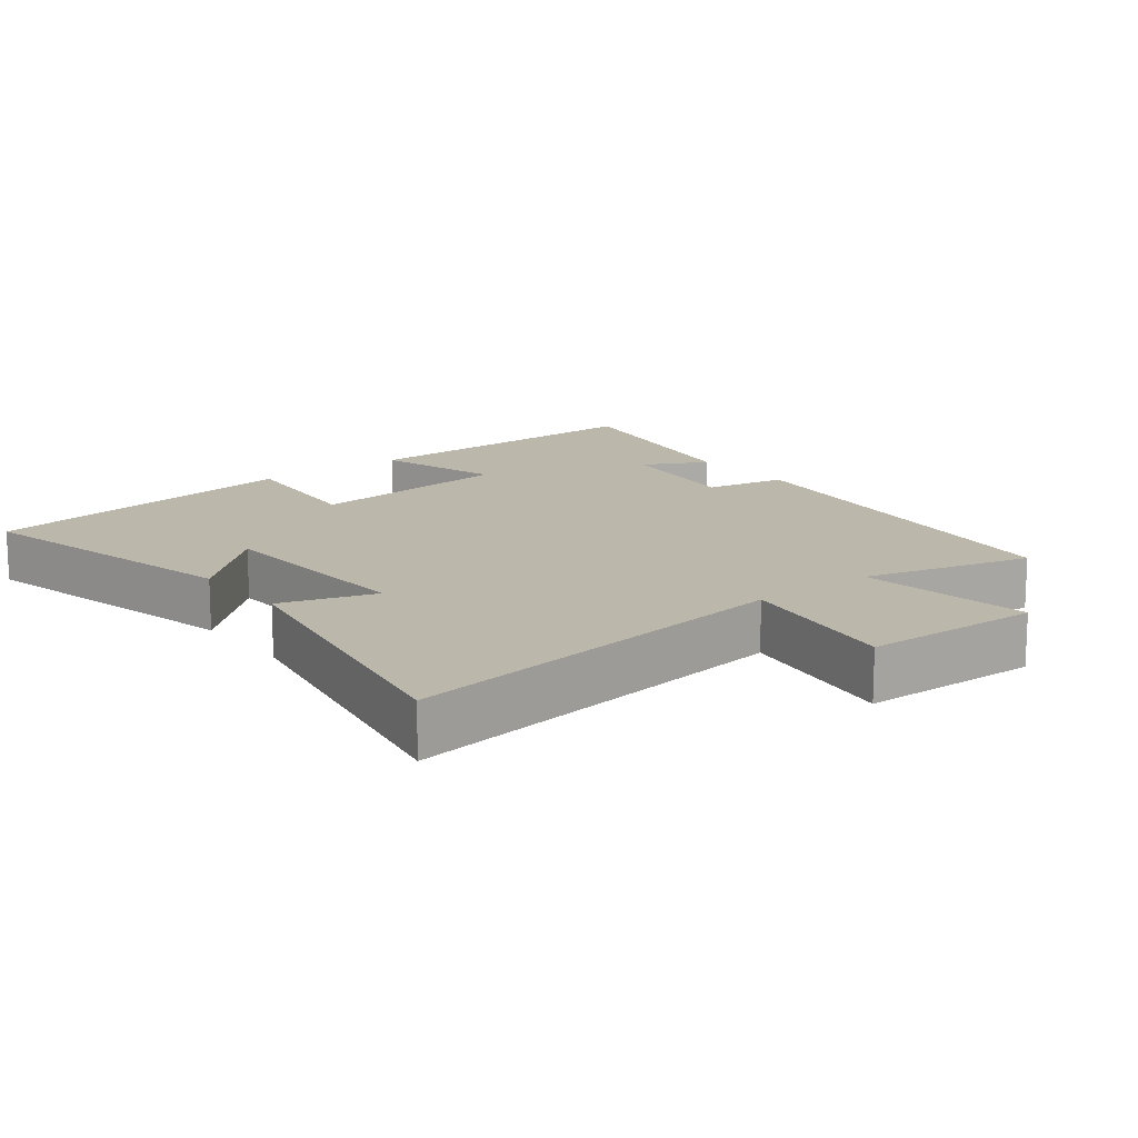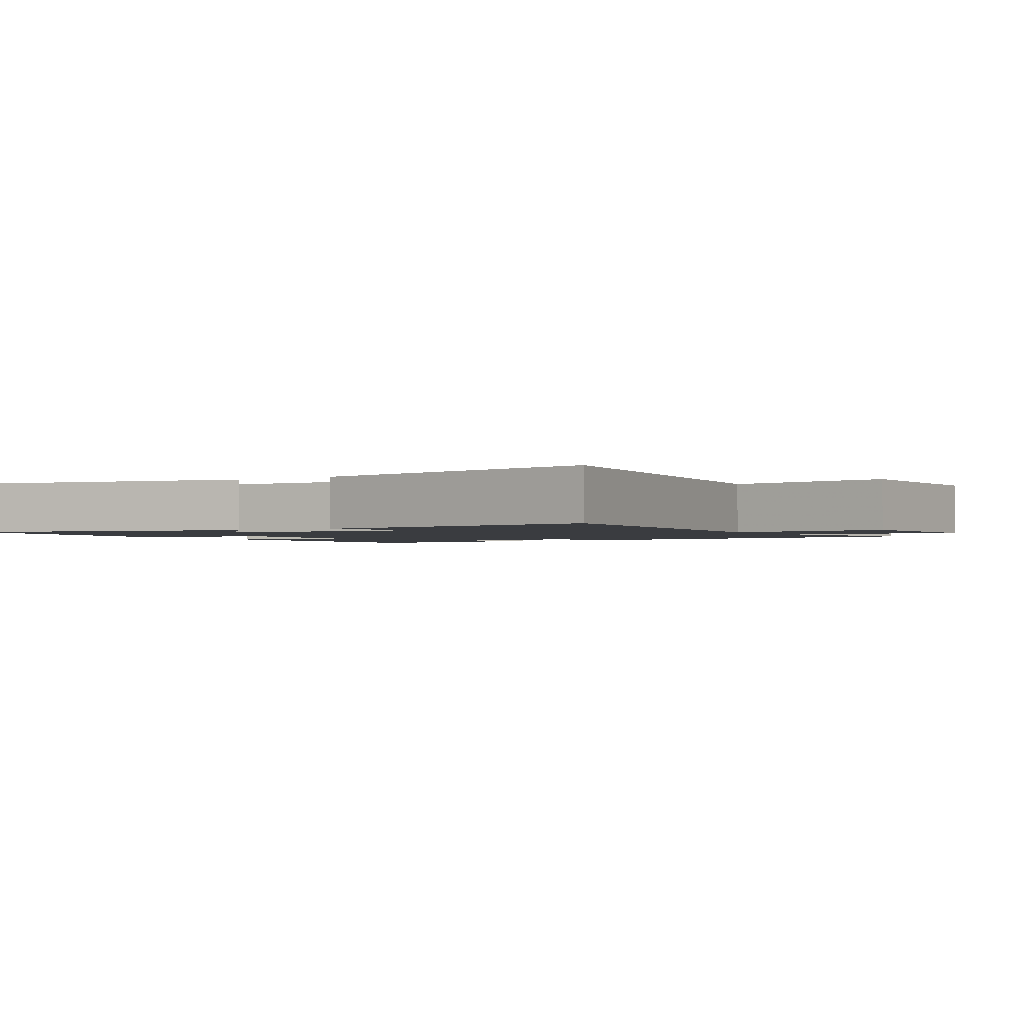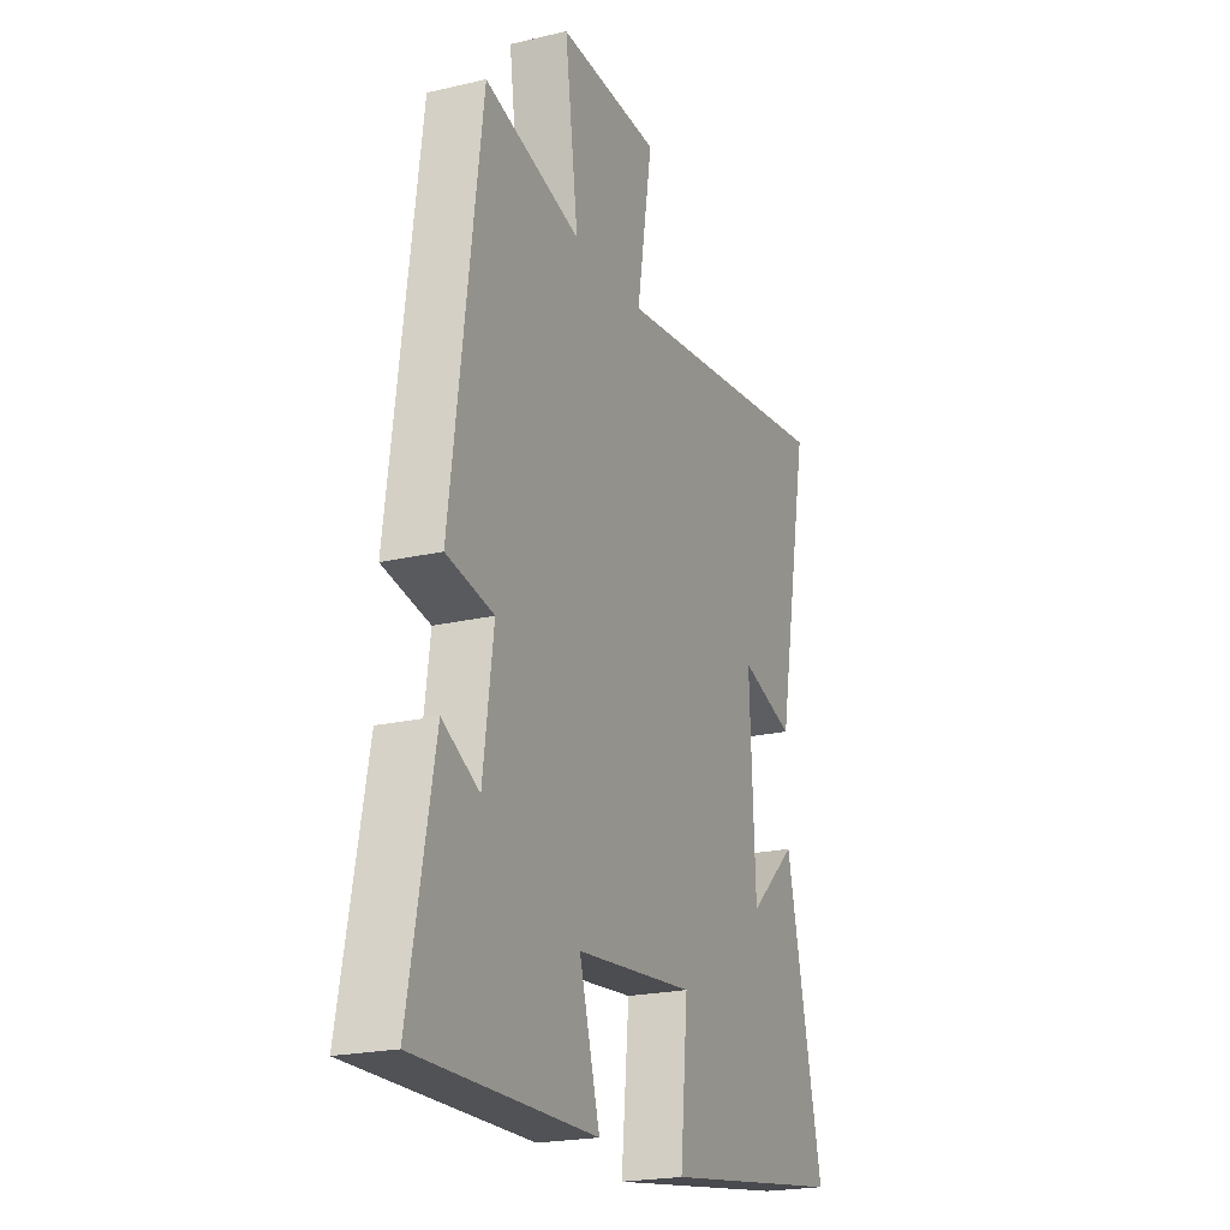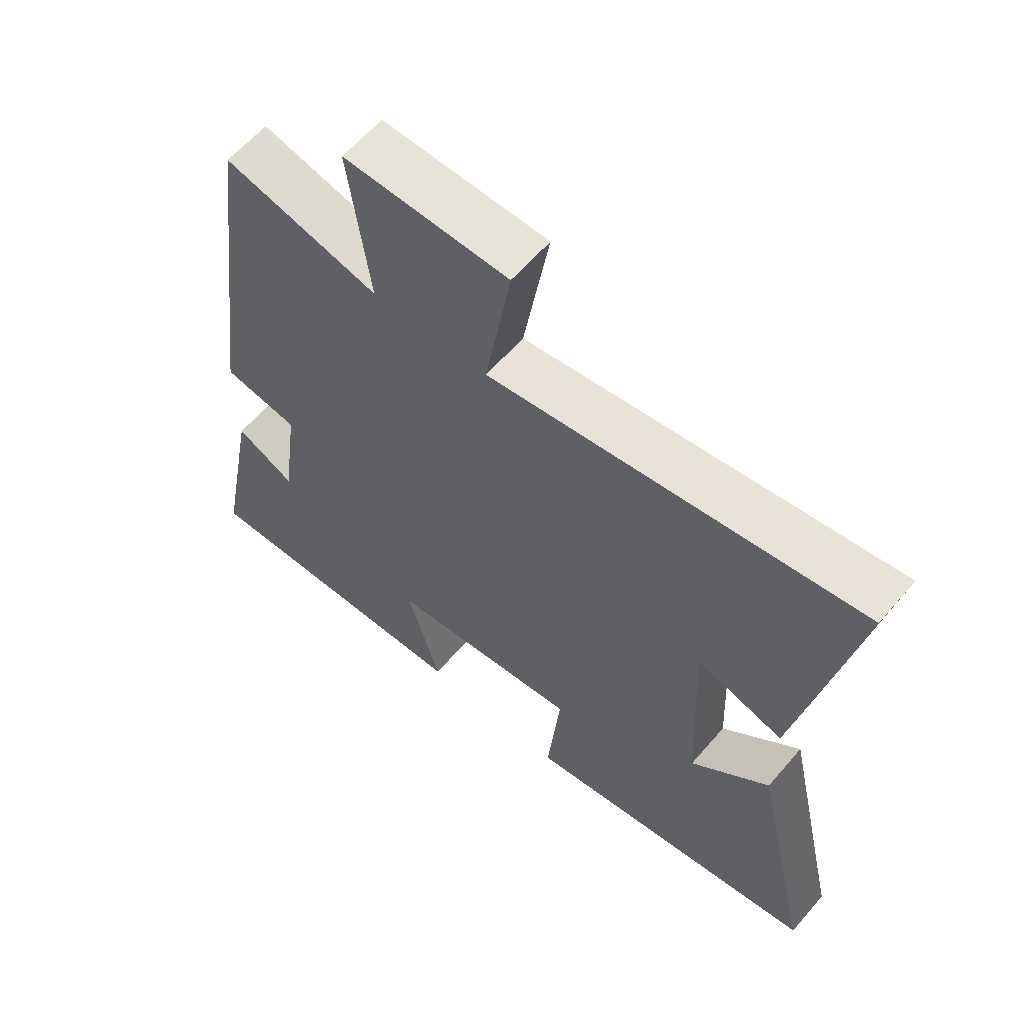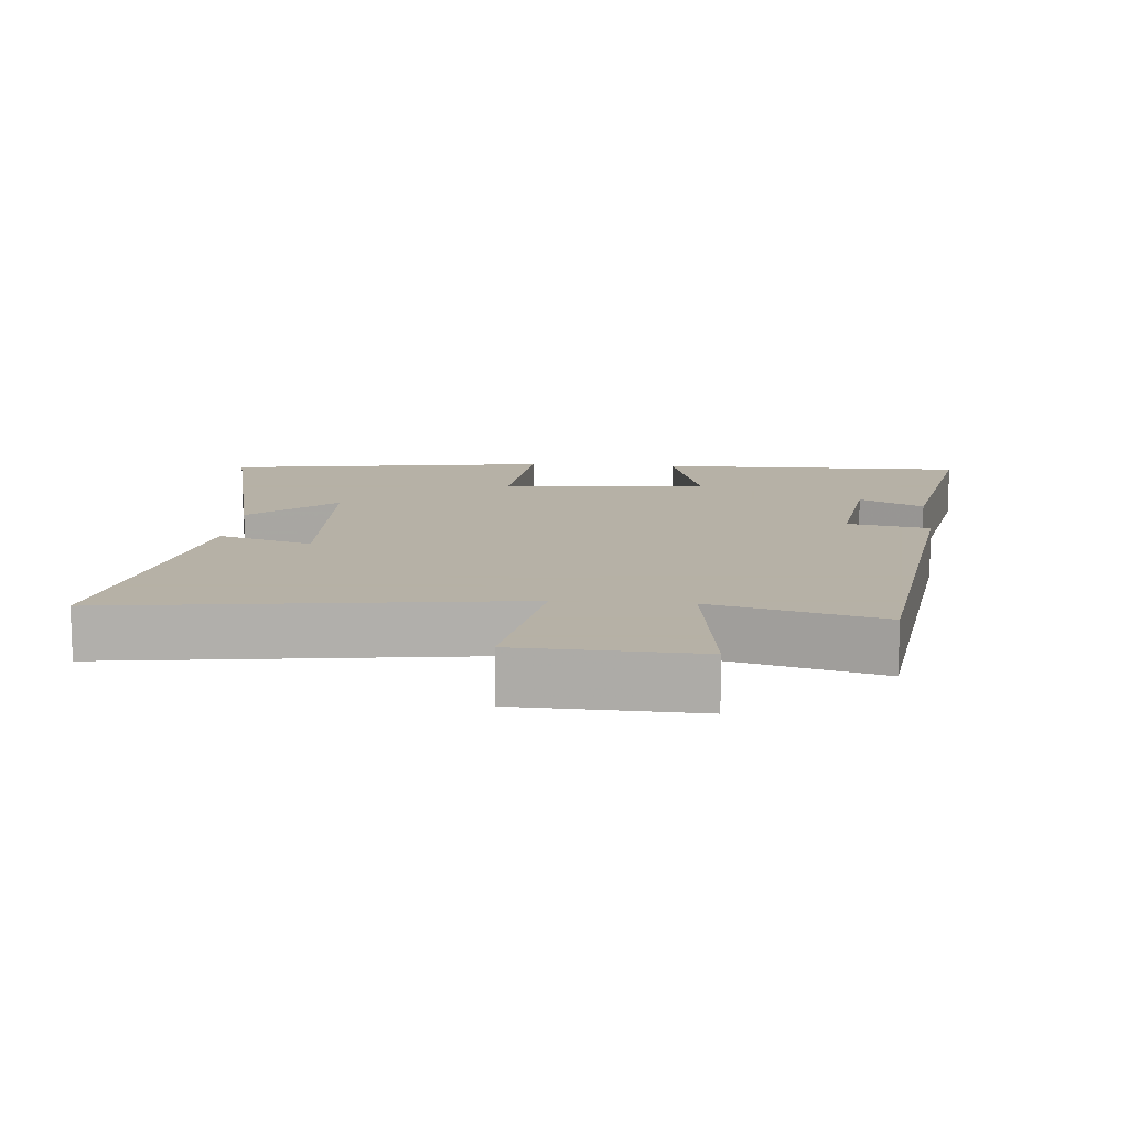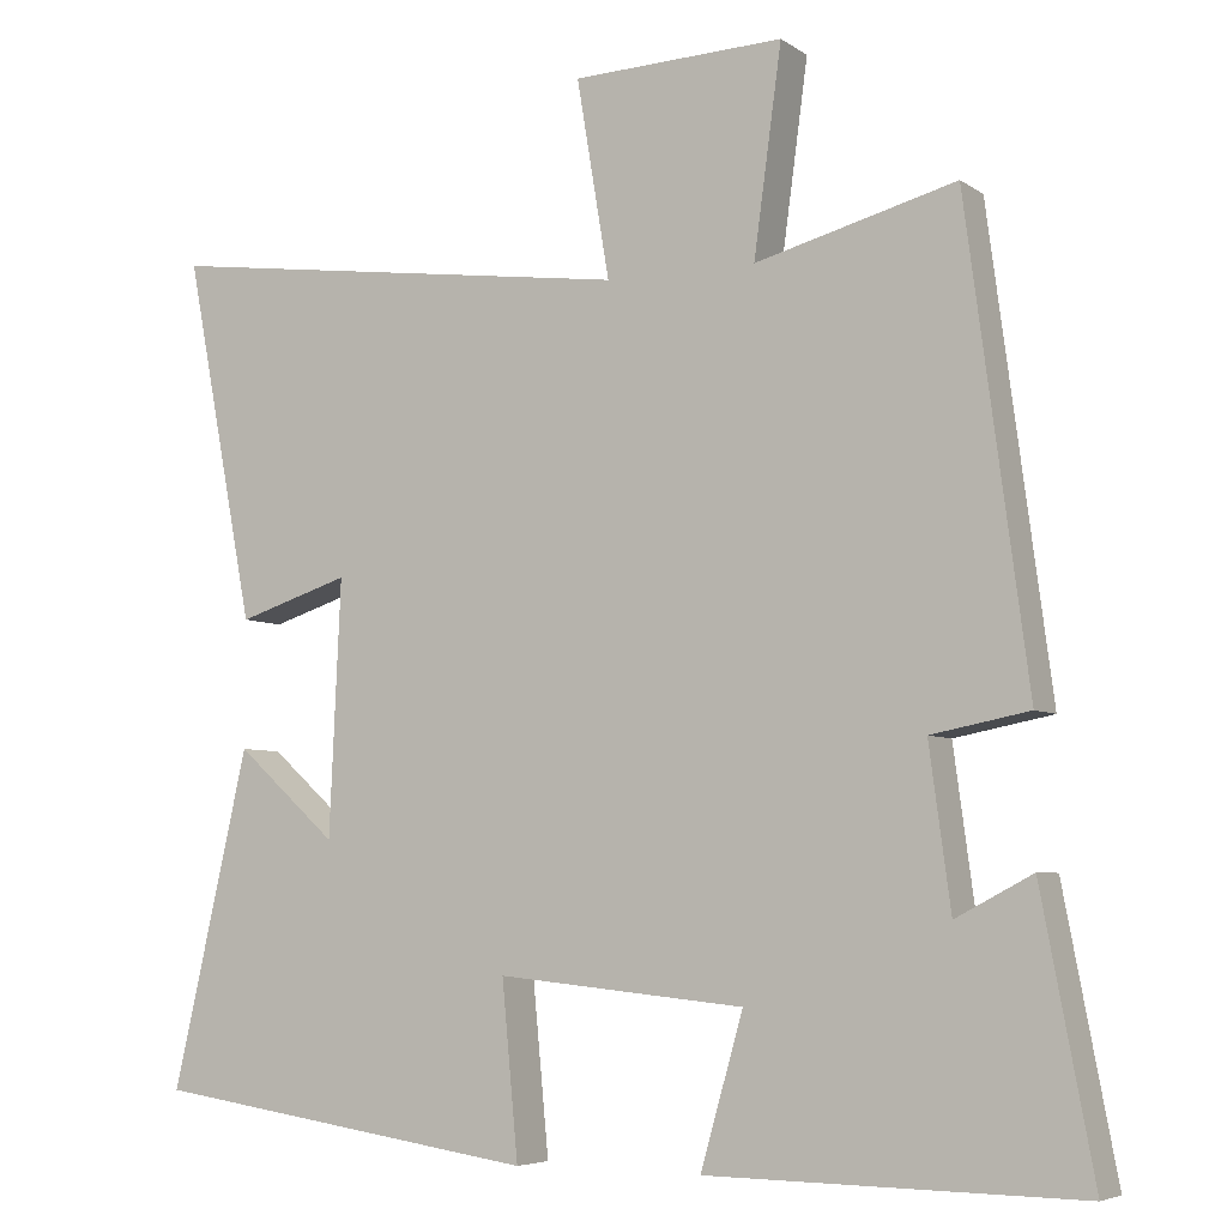
<metadata>
{"format":"obj","ext":"obj","renderer":"f3d","projection":"perspective","resolution":1024,"background":"white","views":[{"elev":14.5,"azim":-38.2,"up":"+Y"},{"elev":-1.7,"azim":-58.2,"up":"+Y"},{"elev":-21.6,"azim":112.5,"up":"+Z"},{"elev":60.8,"azim":-139.5,"up":"+Z"},{"elev":12.1,"azim":4.8,"up":"+Y"},{"elev":-5.6,"azim":28.3,"up":"+Z"}]}
</metadata>
<code>
v 0.425 0.07 0.565
v 0.5 0.07 -0.006
v 0.381 0.07 -0.029
v 0.407 0.07 -0.223
v 0.5 0.07 -0.174
v 0.563 0.07 -0.506
v 0.111 0.07 -0.5
v 0.163 0.07 -0.318
v -0.139 0.07 -0.288
v -0.119 0.07 -0.5
v -0.593 0.07 -0.43
v -0.5 0.07 -0.022
v -0.377 0.07 -0.132
v -0.363 0.07 0.178
v -0.5 0.07 0.134
v -0.585 0.07 0.577
v -0.003 0.07 0.5
v -0.043 0.07 0.74
v 0.215 0.07 0.75
v 0.181 0.07 0.5
v 0.425 0 0.565
v 0.5 0 -0.006
v 0.381 0 -0.029
v 0.407 0 -0.223
v 0.5 0 -0.174
v 0.563 0 -0.506
v 0.111 0 -0.5
v 0.163 0 -0.318
v -0.139 0 -0.288
v -0.119 0 -0.5
v -0.593 0 -0.43
v -0.5 0 -0.022
v -0.377 0 -0.132
v -0.363 0 0.178
v -0.5 0 0.134
v -0.585 0 0.577
v -0.003 0 0.5
v -0.043 0 0.74
v 0.215 0 0.75
v 0.181 0 0.5
f 17 18 19 20
f 14 15 16 17
f 13 14 17 20
f 10 11 12 13
f 9 10 13
f 8 9 13 20
f 6 7 8
f 4 5 6
f 4 6 8
f 3 4 8 20
f 1 2 3 20
f 40 39 38 37
f 37 36 35 34
f 40 37 34 33
f 33 32 31 30
f 33 30 29
f 40 33 29 28
f 28 27 26
f 26 25 24
f 28 26 24
f 40 28 24 23
f 40 23 22 21
f 1 21 22 2
f 2 22 23 3
f 3 23 24 4
f 4 24 25 5
f 5 25 26 6
f 6 26 27 7
f 7 27 28 8
f 8 28 29 9
f 9 29 30 10
f 10 30 31 11
f 11 31 32 12
f 12 32 33 13
f 13 33 34 14
f 14 34 35 15
f 15 35 36 16
f 16 36 37 17
f 17 37 38 18
f 18 38 39 19
f 19 39 40 20
f 20 40 21 1

</code>
